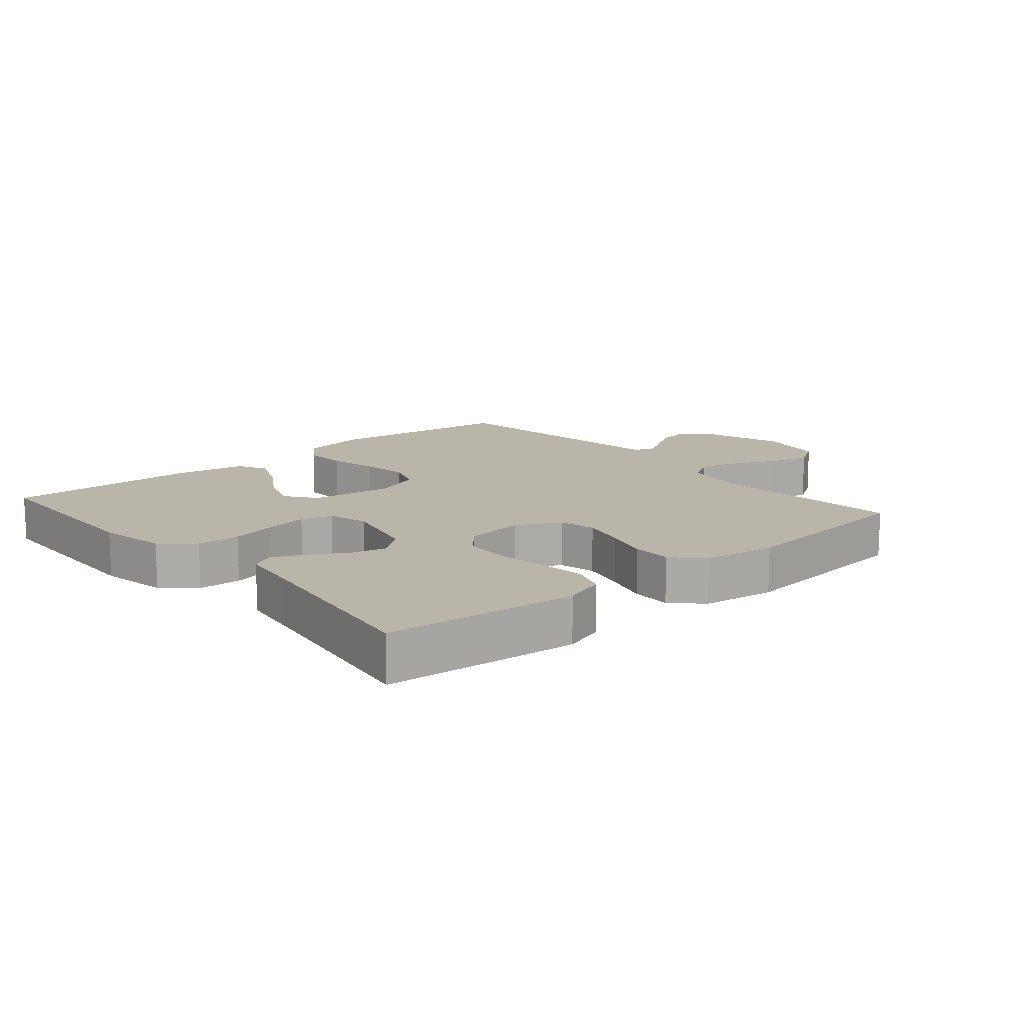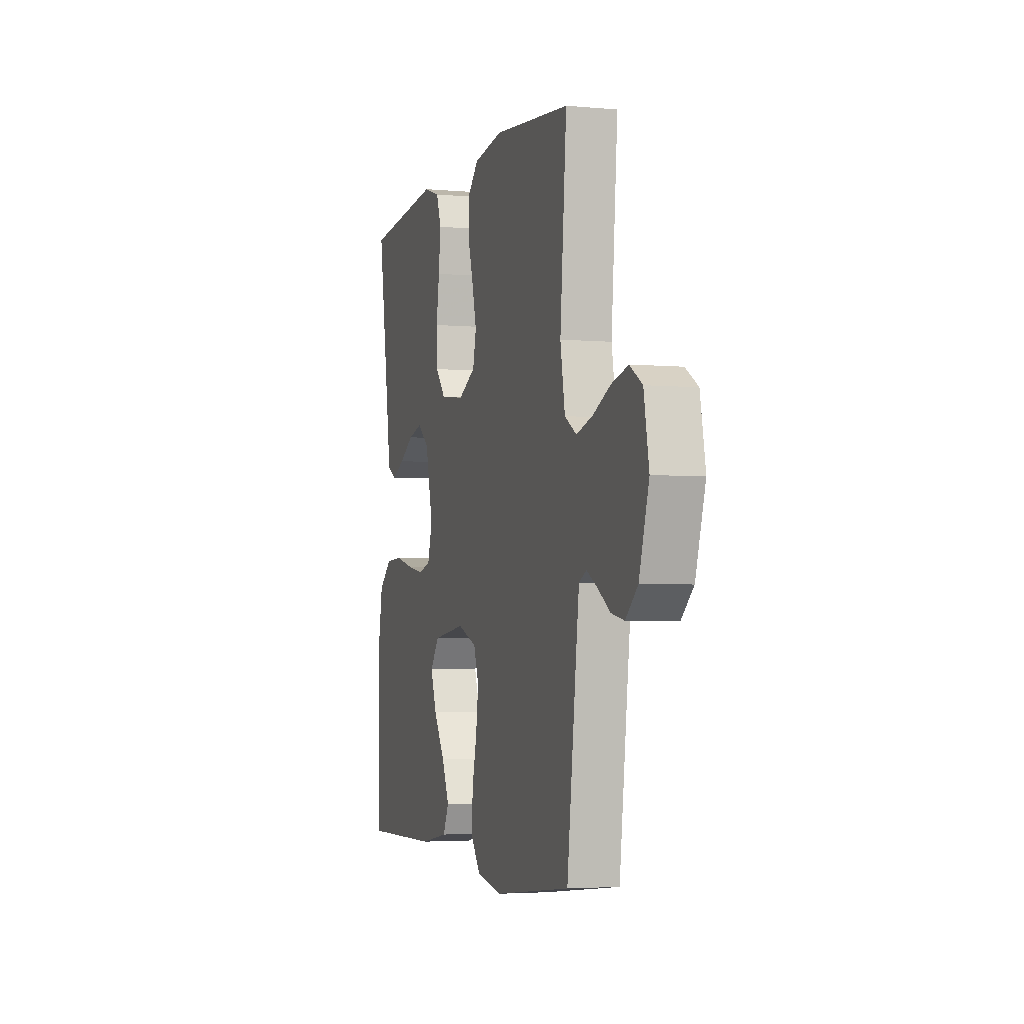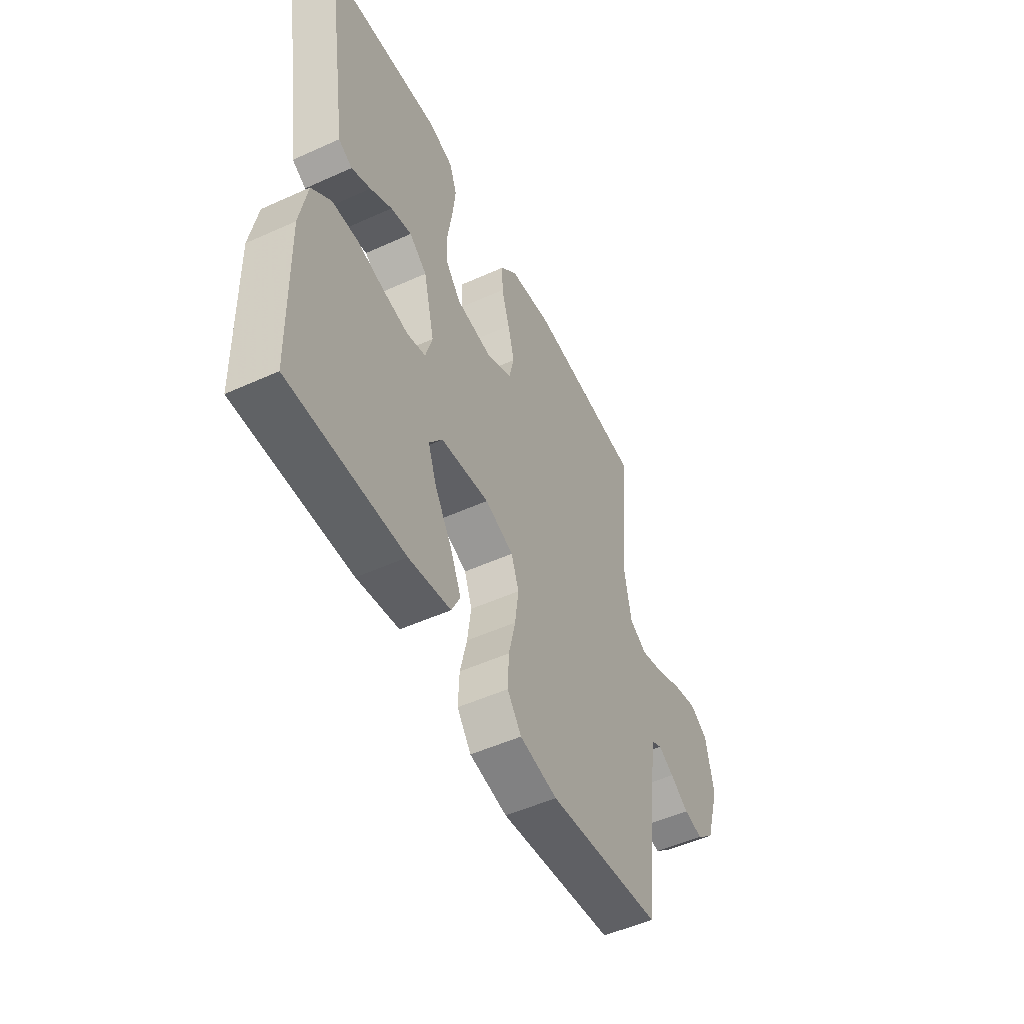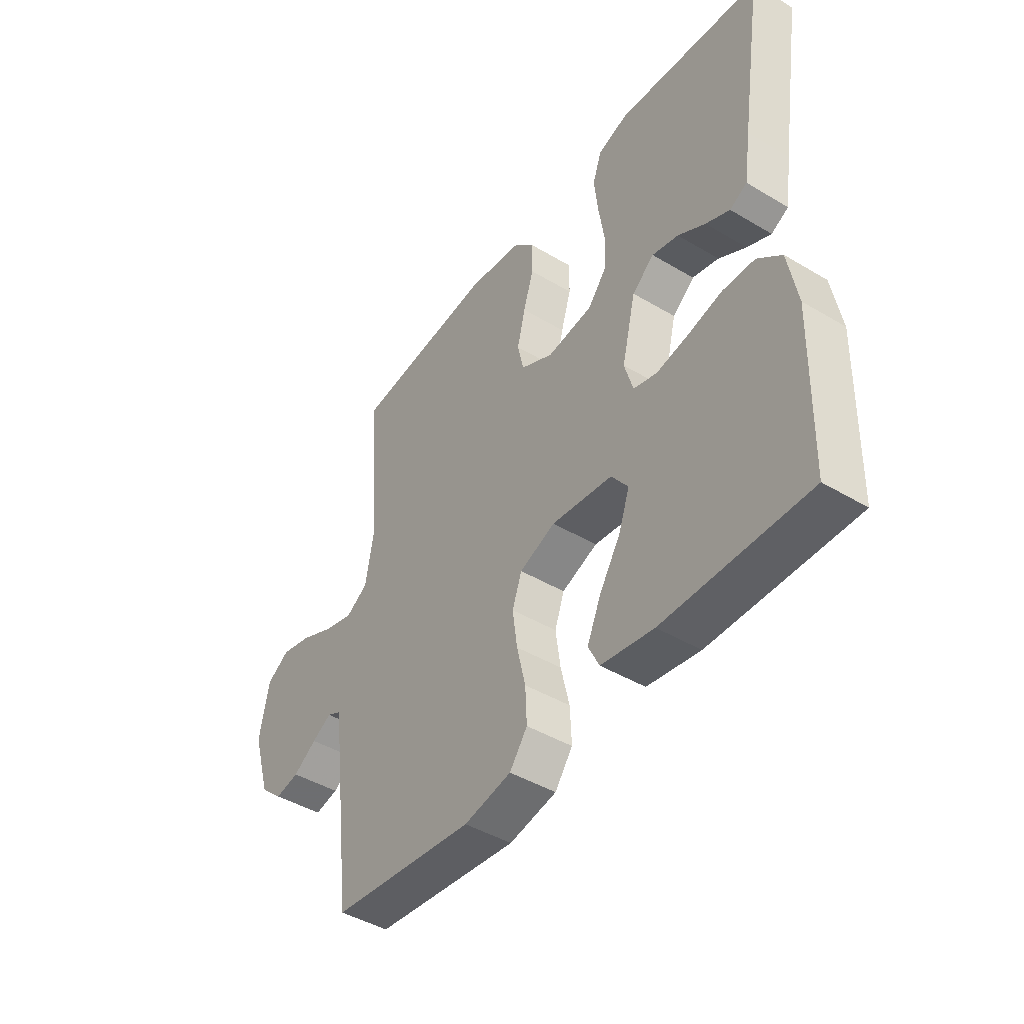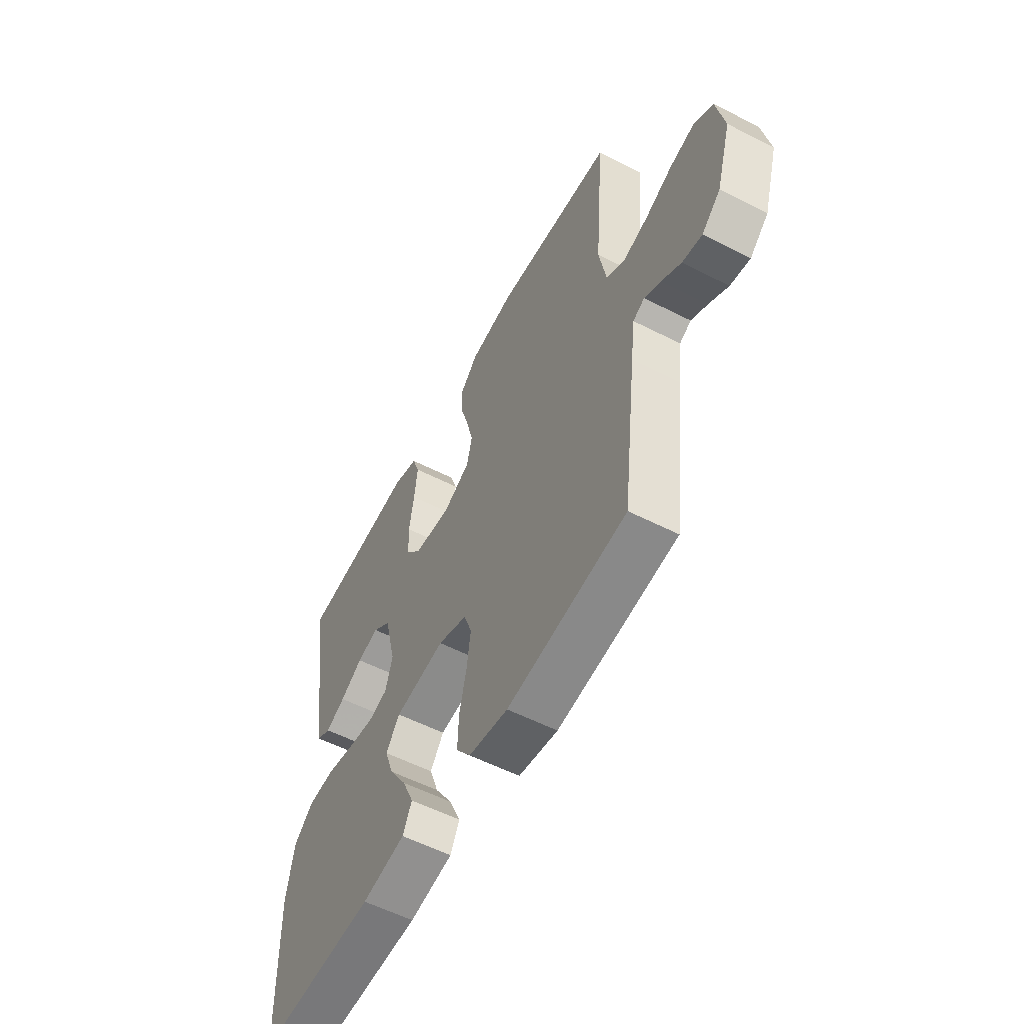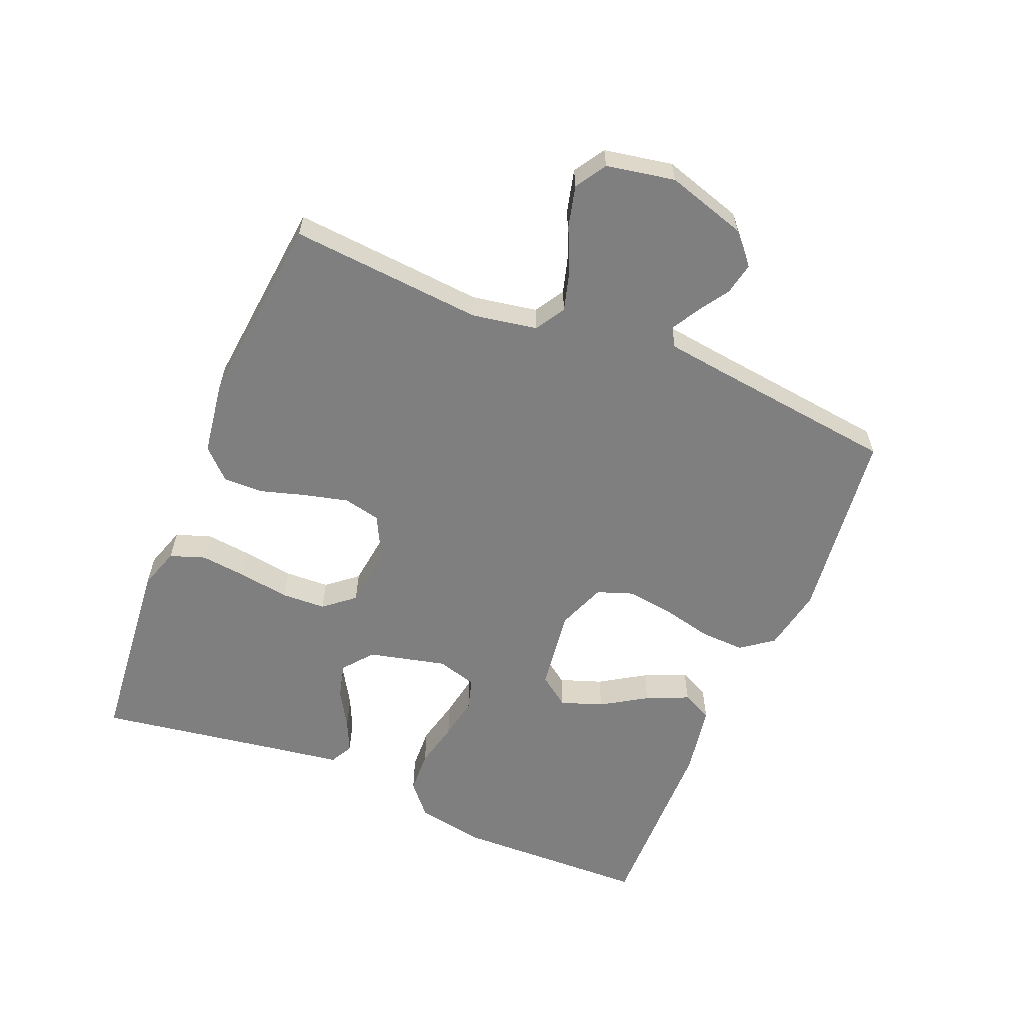
<metadata>
{"format":"obj","ext":"obj","renderer":"f3d","projection":"perspective","resolution":1024,"background":"white","views":[{"elev":13.7,"azim":-40.7,"up":"+Y"},{"elev":-3.6,"azim":73.0,"up":"+Z"},{"elev":-51.3,"azim":-63.8,"up":"+Z"},{"elev":-44.6,"azim":-124.8,"up":"+Z"},{"elev":-56.7,"azim":62.0,"up":"+Z"},{"elev":-59.7,"azim":67.5,"up":"+Y"}]}
</metadata>
<code>
v 0.5 0.07 0.5
v 0.475 0.07 0.2
v 0.493 0.07 0.099
v 0.539 0.07 0.071
v 0.602 0.07 0.089
v 0.67 0.07 0.12
v 0.734 0.07 0.136
v 0.782 0.07 0.106
v 0.802 0.07 0
v 0.764 0.07 -0.124
v 0.717 0.07 -0.166
v 0.667 0.07 -0.156
v 0.618 0.07 -0.124
v 0.577 0.07 -0.101
v 0.548 0.07 -0.116
v 0.537 0.07 -0.2
v 0.5 0.07 -0.5
v 0.2 0.07 -0.536
v 0.101 0.07 -0.517
v 0.064 0.07 -0.467
v 0.067 0.07 -0.398
v 0.085 0.07 -0.321
v 0.095 0.07 -0.248
v 0.075 0.07 -0.192
v 0 0.07 -0.163
v -0.128 0.07 -0.18
v -0.163 0.07 -0.228
v -0.14 0.07 -0.293
v -0.096 0.07 -0.363
v -0.067 0.07 -0.429
v -0.09 0.07 -0.476
v -0.2 0.07 -0.495
v -0.5 0.07 -0.5
v -0.508 0.07 -0.2
v -0.489 0.07 -0.093
v -0.439 0.07 -0.05
v -0.372 0.07 -0.047
v -0.3 0.07 -0.064
v -0.233 0.07 -0.076
v -0.184 0.07 -0.062
v -0.166 0.07 0
v -0.195 0.07 0.121
v -0.241 0.07 0.158
v -0.296 0.07 0.144
v -0.353 0.07 0.11
v -0.403 0.07 0.087
v -0.439 0.07 0.106
v -0.453 0.07 0.2
v -0.5 0.07 0.5
v -0.2 0.07 0.529
v -0.136 0.07 0.508
v -0.117 0.07 0.454
v -0.125 0.07 0.382
v -0.137 0.07 0.304
v -0.134 0.07 0.235
v -0.095 0.07 0.188
v 0 0.07 0.176
v 0.068 0.07 0.211
v 0.081 0.07 0.268
v 0.064 0.07 0.337
v 0.043 0.07 0.407
v 0.042 0.07 0.469
v 0.086 0.07 0.514
v 0.2 0.07 0.531
v 0.5 0 0.5
v 0.475 0 0.2
v 0.493 0 0.099
v 0.539 0 0.071
v 0.602 0 0.089
v 0.67 0 0.12
v 0.734 0 0.136
v 0.782 0 0.106
v 0.802 0 0
v 0.764 0 -0.124
v 0.717 0 -0.166
v 0.667 0 -0.156
v 0.618 0 -0.124
v 0.577 0 -0.101
v 0.548 0 -0.116
v 0.537 0 -0.2
v 0.5 0 -0.5
v 0.2 0 -0.536
v 0.101 0 -0.517
v 0.064 0 -0.467
v 0.067 0 -0.398
v 0.085 0 -0.321
v 0.095 0 -0.248
v 0.075 0 -0.192
v 0 0 -0.163
v -0.128 0 -0.18
v -0.163 0 -0.228
v -0.14 0 -0.293
v -0.096 0 -0.363
v -0.067 0 -0.429
v -0.09 0 -0.476
v -0.2 0 -0.495
v -0.5 0 -0.5
v -0.508 0 -0.2
v -0.489 0 -0.093
v -0.439 0 -0.05
v -0.372 0 -0.047
v -0.3 0 -0.064
v -0.233 0 -0.076
v -0.184 0 -0.062
v -0.166 0 0
v -0.195 0 0.121
v -0.241 0 0.158
v -0.296 0 0.144
v -0.353 0 0.11
v -0.403 0 0.087
v -0.439 0 0.106
v -0.453 0 0.2
v -0.5 0 0.5
v -0.2 0 0.529
v -0.136 0 0.508
v -0.117 0 0.454
v -0.125 0 0.382
v -0.137 0 0.304
v -0.134 0 0.235
v -0.095 0 0.188
v 0 0 0.176
v 0.068 0 0.211
v 0.081 0 0.268
v 0.064 0 0.337
v 0.043 0 0.407
v 0.042 0 0.469
v 0.086 0 0.514
v 0.2 0 0.531
f 63 64 1 2
f 60 61 62 63
f 59 60 63 2
f 58 59 2 3
f 57 58 3 4
f 56 57 4
f 51 52 53 54
f 49 50 51 54
f 48 49 54 55
f 44 45 46 47
f 44 47 48 55
f 35 36 37 38
f 35 38 39
f 34 35 39
f 33 34 39 40
f 28 29 30 31
f 27 28 31 32
f 19 20 21 22
f 19 22 23
f 16 17 18 19
f 15 16 19 23
f 14 15 23 24
f 10 11 12 13
f 10 13 14
f 9 10 14
f 5 6 7 8
f 4 5 8 9
f 56 4 9 14
f 43 44 55
f 42 43 55 56
f 41 42 56 14
f 27 32 33 40
f 26 27 40 41
f 25 26 41
f 14 24 25 41
f 66 65 128 127
f 127 126 125 124
f 66 127 124 123
f 67 66 123 122
f 68 67 122 121
f 68 121 120
f 118 117 116 115
f 118 115 114 113
f 119 118 113 112
f 111 110 109 108
f 119 112 111 108
f 102 101 100 99
f 103 102 99
f 103 99 98
f 104 103 98 97
f 95 94 93 92
f 96 95 92 91
f 86 85 84 83
f 87 86 83
f 83 82 81 80
f 87 83 80 79
f 88 87 79 78
f 77 76 75 74
f 78 77 74
f 78 74 73
f 72 71 70 69
f 73 72 69 68
f 78 73 68 120
f 119 108 107
f 120 119 107 106
f 78 120 106 105
f 104 97 96 91
f 105 104 91 90
f 105 90 89
f 105 89 88 78
f 1 65 66 2
f 2 66 67 3
f 3 67 68 4
f 4 68 69 5
f 5 69 70 6
f 6 70 71 7
f 7 71 72 8
f 8 72 73 9
f 9 73 74 10
f 10 74 75 11
f 11 75 76 12
f 12 76 77 13
f 13 77 78 14
f 14 78 79 15
f 15 79 80 16
f 16 80 81 17
f 17 81 82 18
f 18 82 83 19
f 19 83 84 20
f 20 84 85 21
f 21 85 86 22
f 22 86 87 23
f 23 87 88 24
f 24 88 89 25
f 25 89 90 26
f 26 90 91 27
f 27 91 92 28
f 28 92 93 29
f 29 93 94 30
f 30 94 95 31
f 31 95 96 32
f 32 96 97 33
f 33 97 98 34
f 34 98 99 35
f 35 99 100 36
f 36 100 101 37
f 37 101 102 38
f 38 102 103 39
f 39 103 104 40
f 40 104 105 41
f 41 105 106 42
f 42 106 107 43
f 43 107 108 44
f 44 108 109 45
f 45 109 110 46
f 46 110 111 47
f 47 111 112 48
f 48 112 113 49
f 49 113 114 50
f 50 114 115 51
f 51 115 116 52
f 52 116 117 53
f 53 117 118 54
f 54 118 119 55
f 55 119 120 56
f 56 120 121 57
f 57 121 122 58
f 58 122 123 59
f 59 123 124 60
f 60 124 125 61
f 61 125 126 62
f 62 126 127 63
f 63 127 128 64
f 64 128 65 1

</code>
